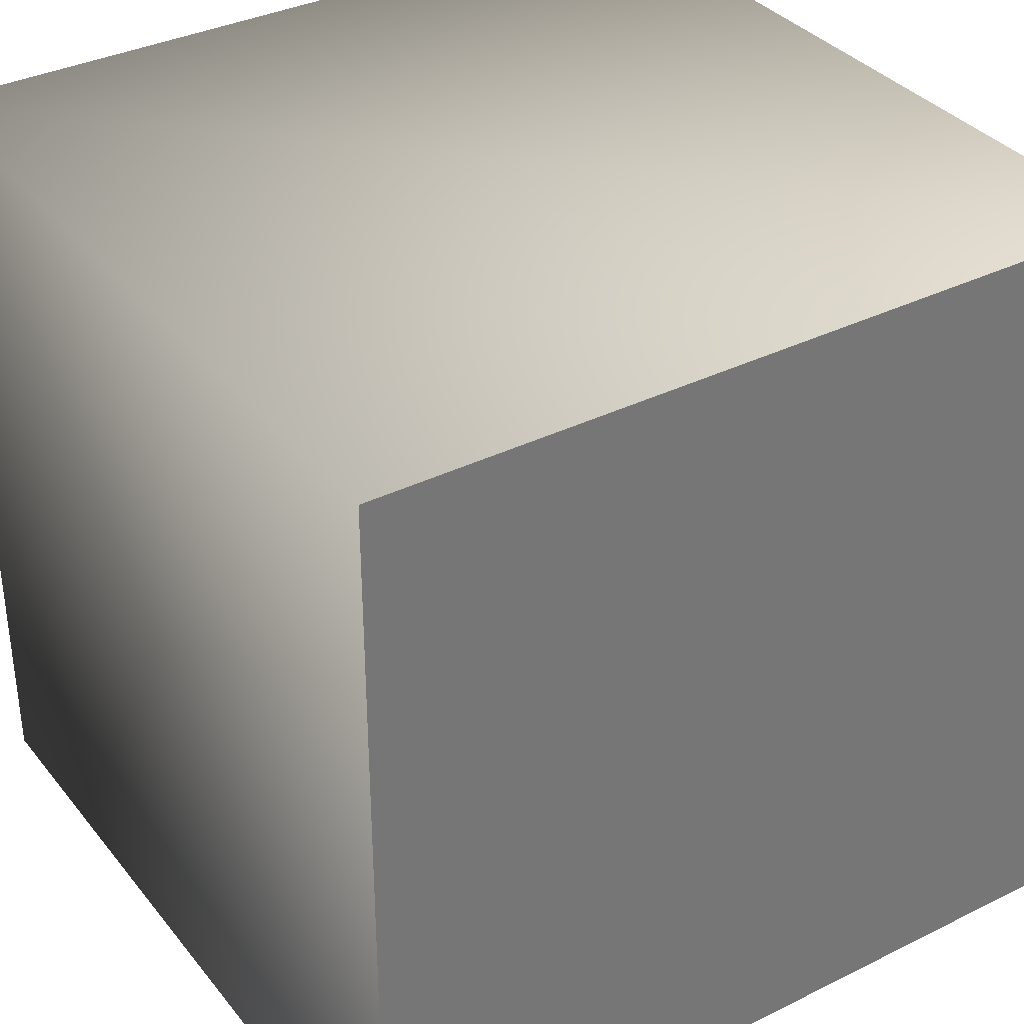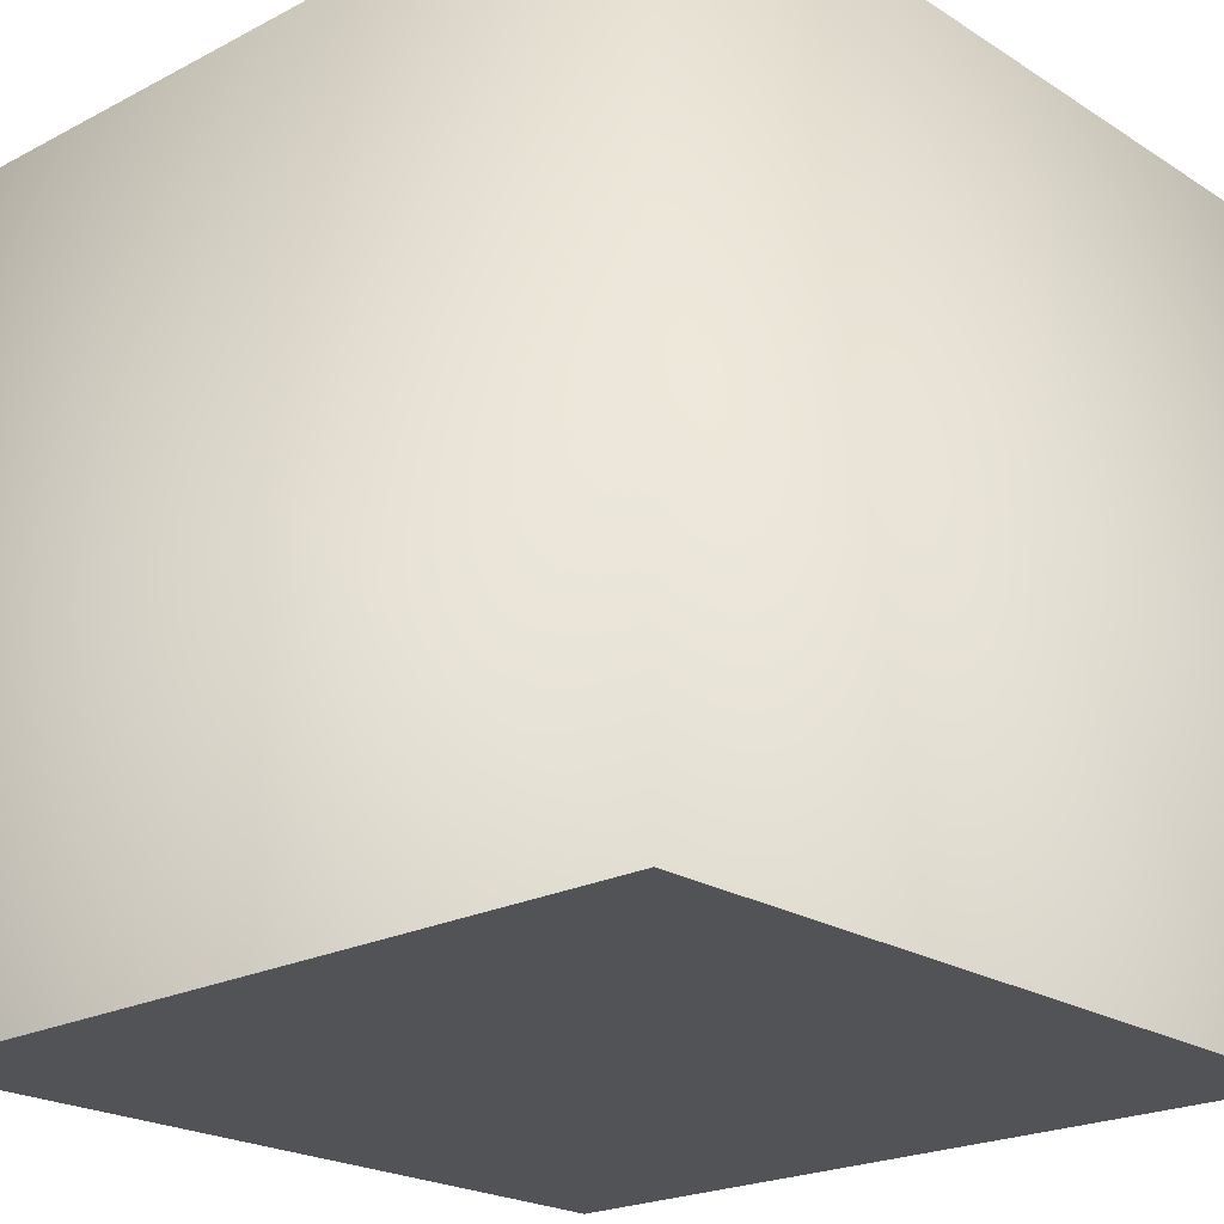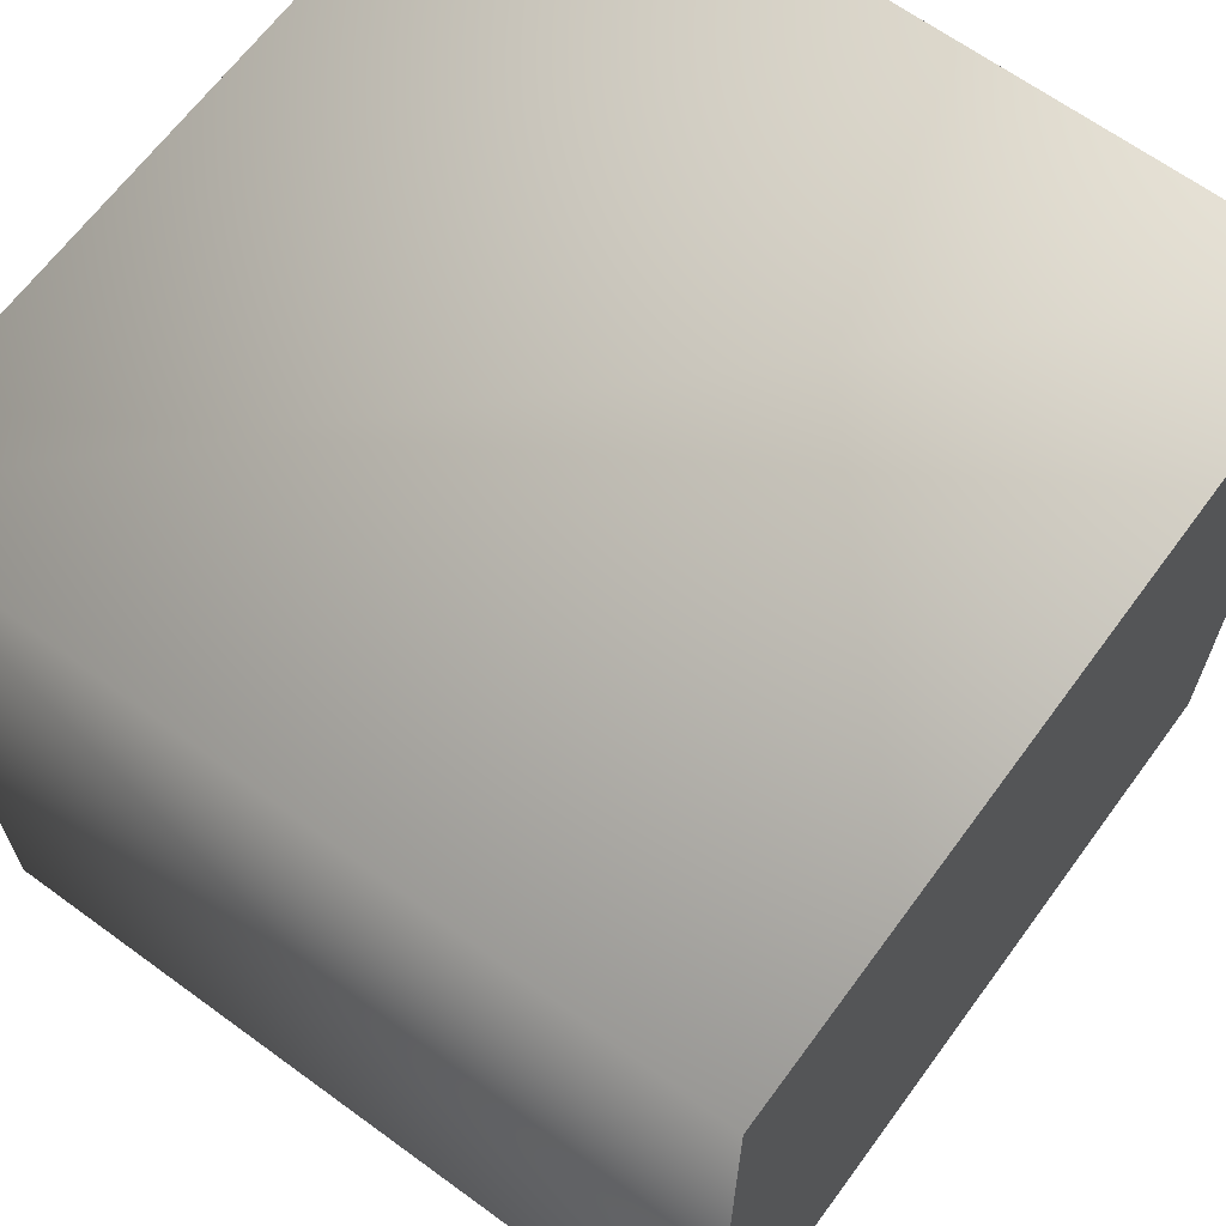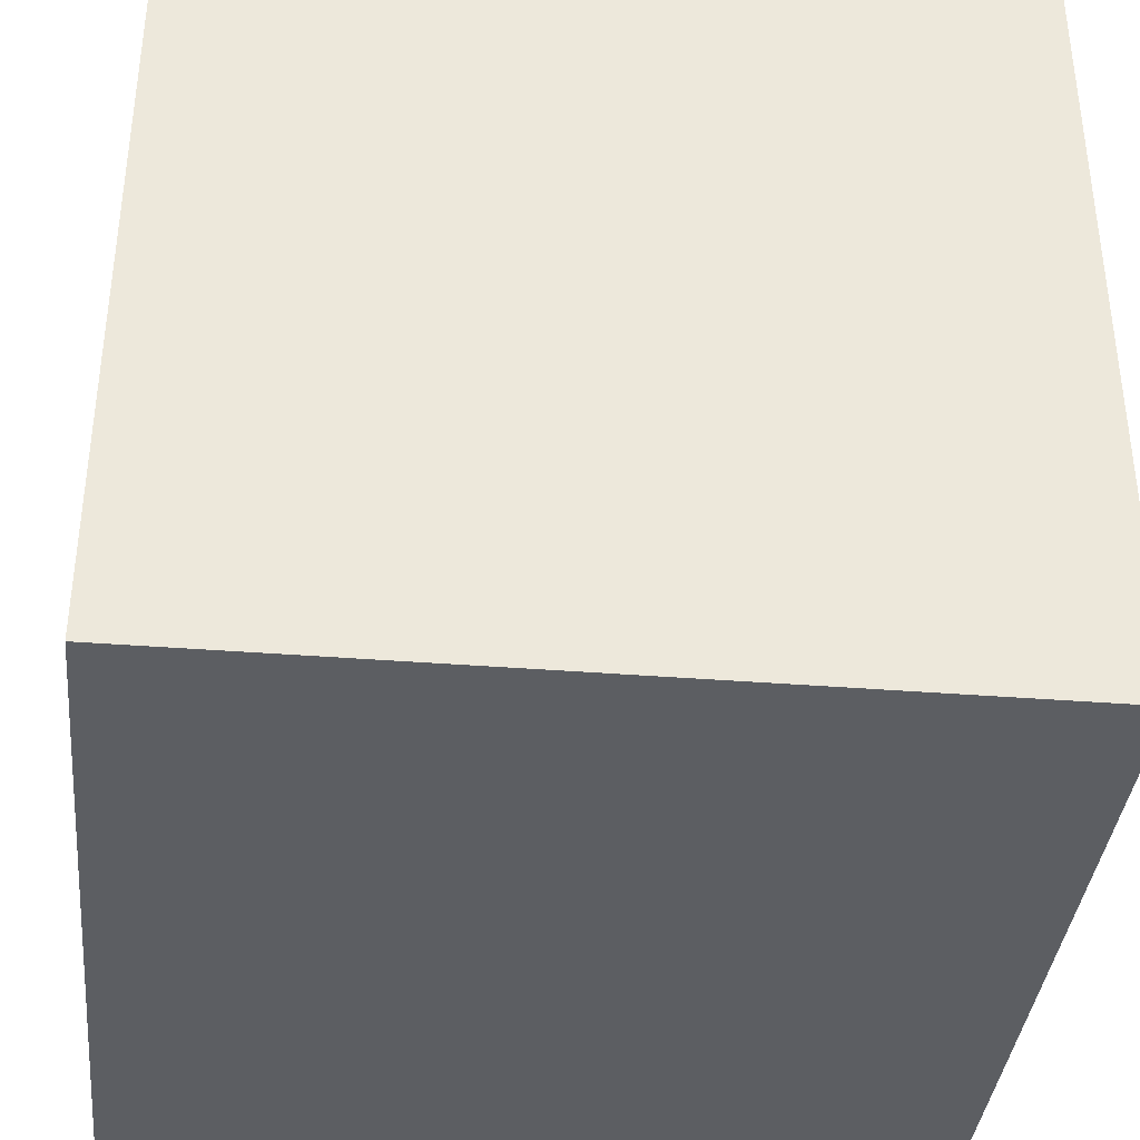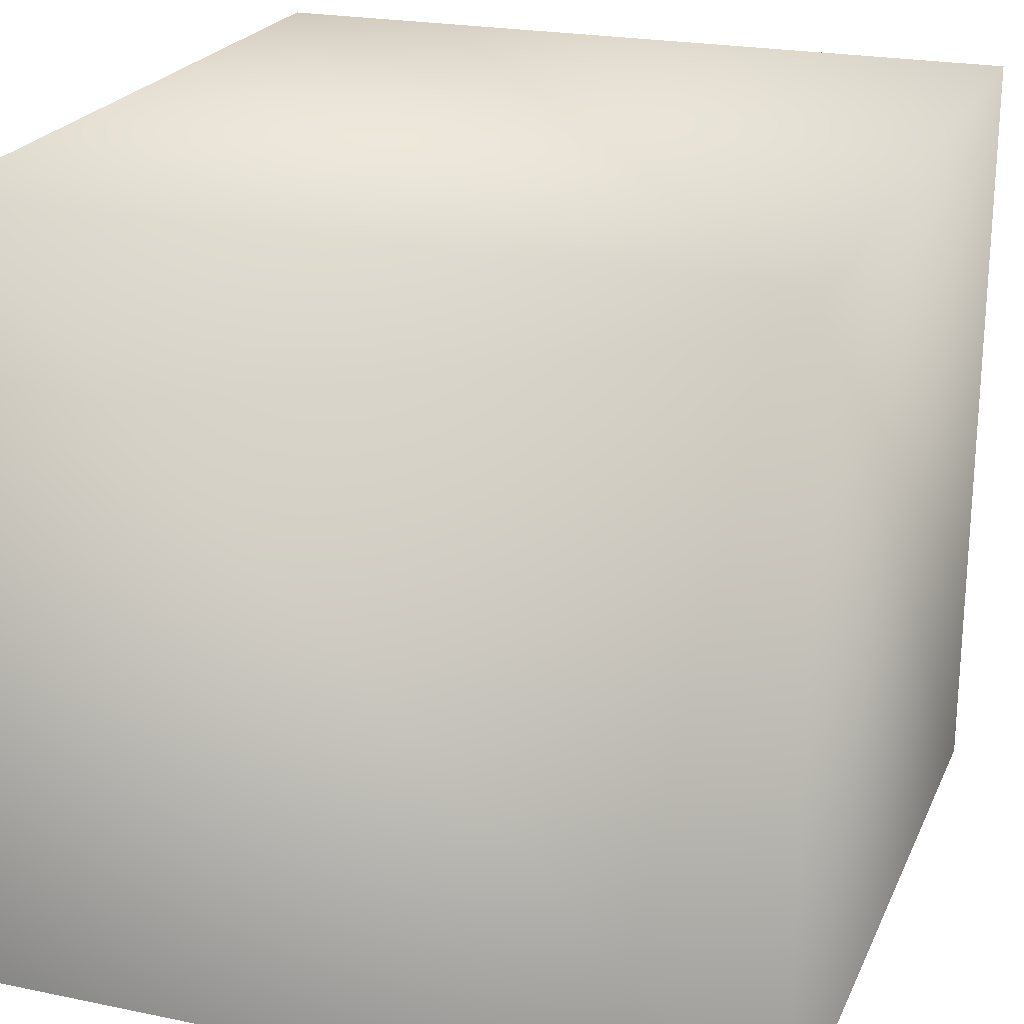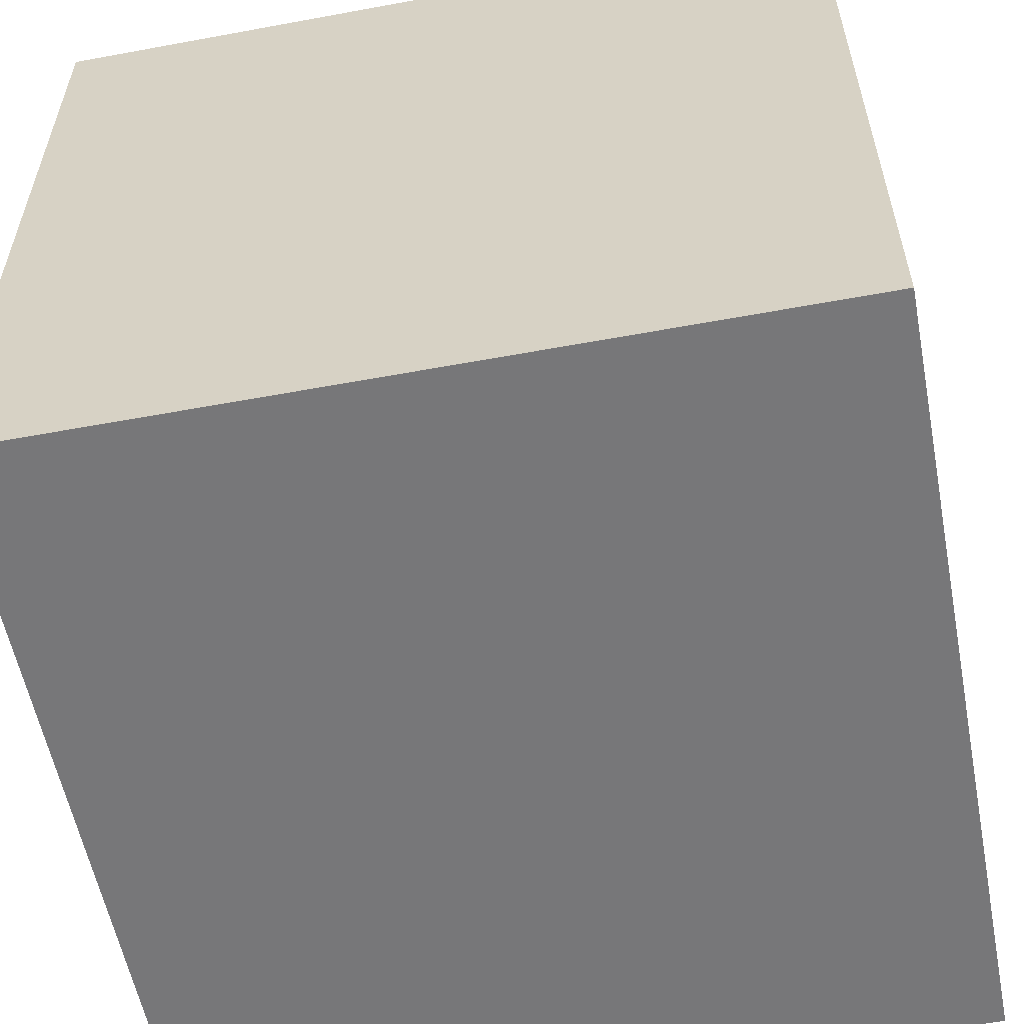
<metadata>
{"format":"obj","ext":"obj","renderer":"f3d","projection":"perspective","resolution":1024,"background":"white","views":[{"elev":35.4,"azim":-123.2,"up":"+Z"},{"elev":-21.8,"azim":132.3,"up":"+Z"},{"elev":65.5,"azim":-143.7,"up":"+Z"},{"elev":-37.5,"azim":-5.8,"up":"+Z"},{"elev":22.6,"azim":109.5,"up":"+Z"},{"elev":-57.2,"azim":10.9,"up":"+Z"}]}
</metadata>
<code>
o Cube.001
v 1.355 0.03608 1.406
v -1.354 0.03608 -1.303
v 1.355 0.03608 -1.303
v -1.354 2.745 -1.303
v 1.355 2.745 1.406
v 1.355 2.745 -1.303
v -1.354 0.03608 1.406
v -1.354 2.745 1.406
f 1 2 3
f 4 5 6
f 6 1 3
f 5 7 1
f 7 4 2
f 3 4 6
f 1 7 2
f 4 8 5
f 6 5 1
f 5 8 7
f 7 8 4
f 3 2 4

</code>
